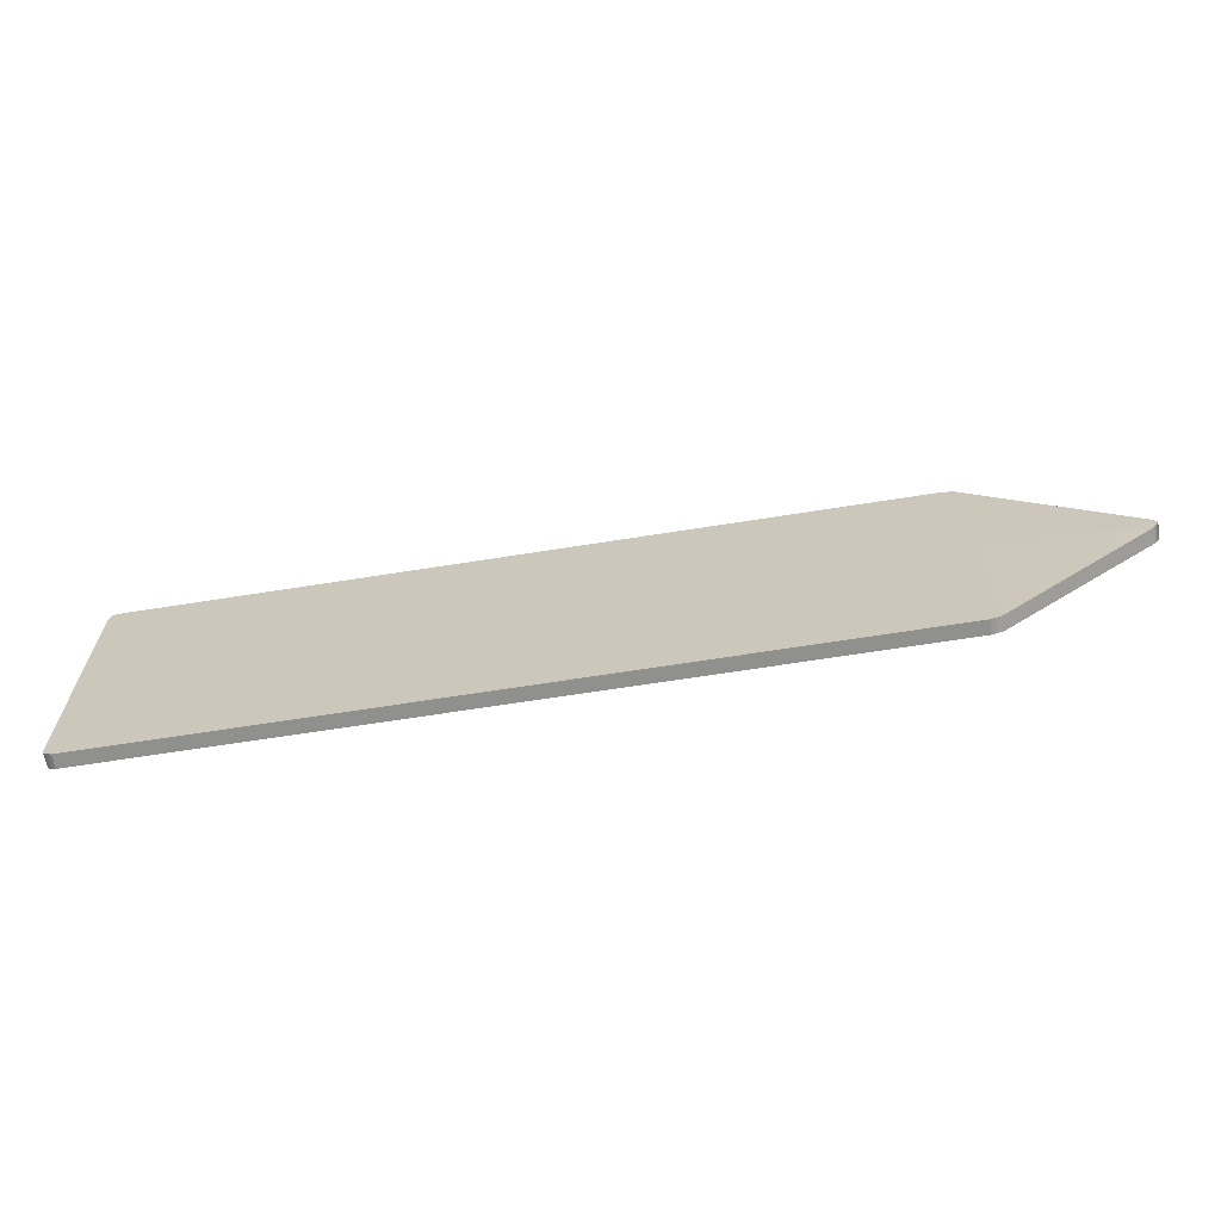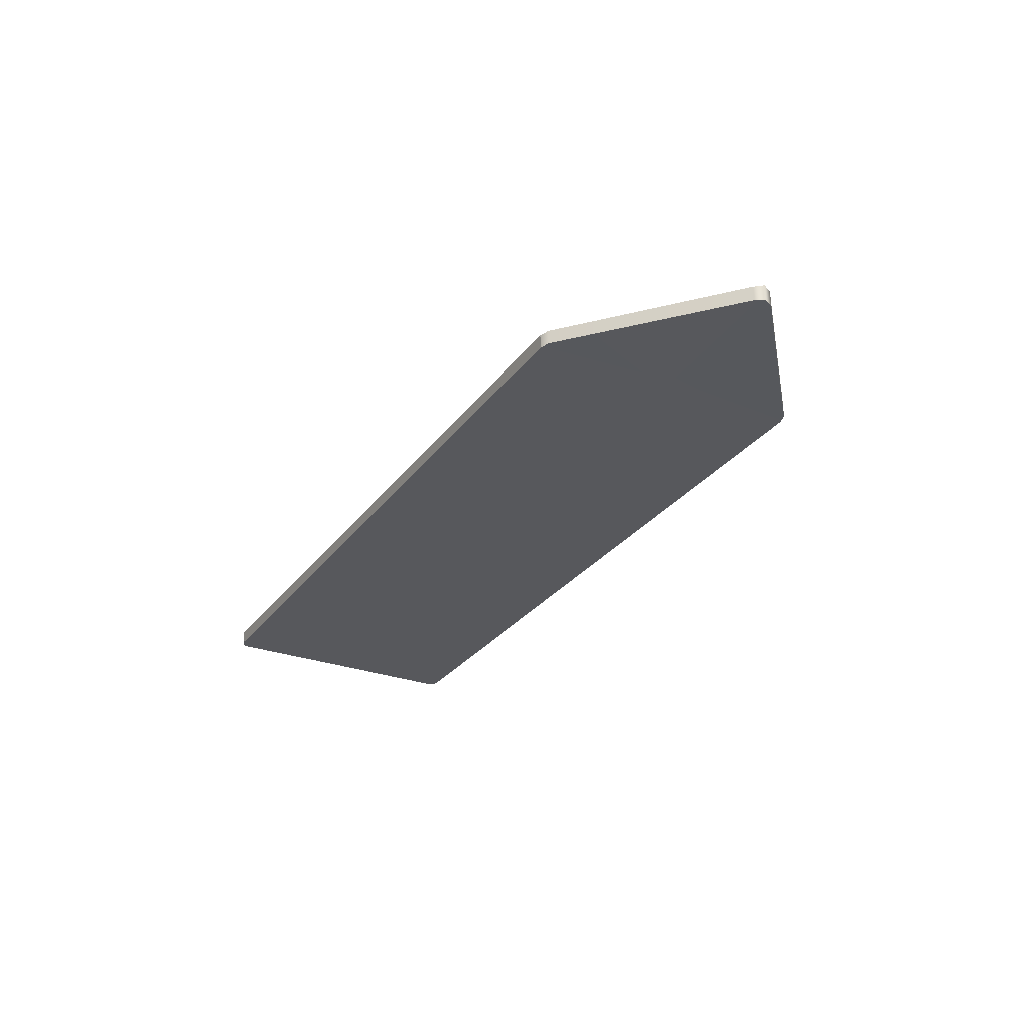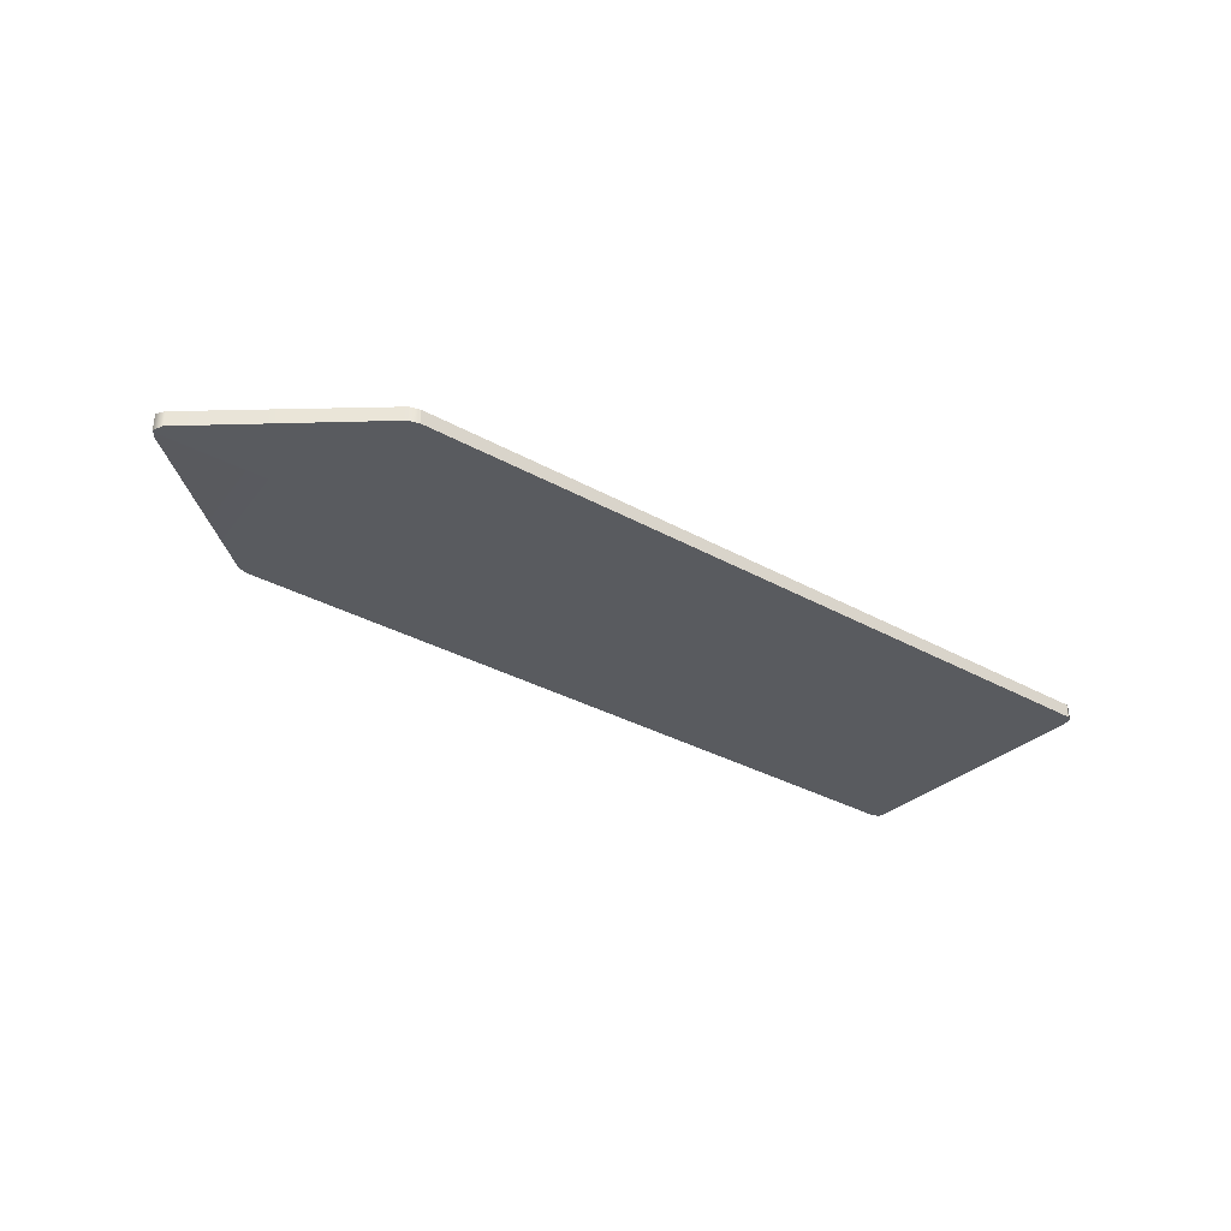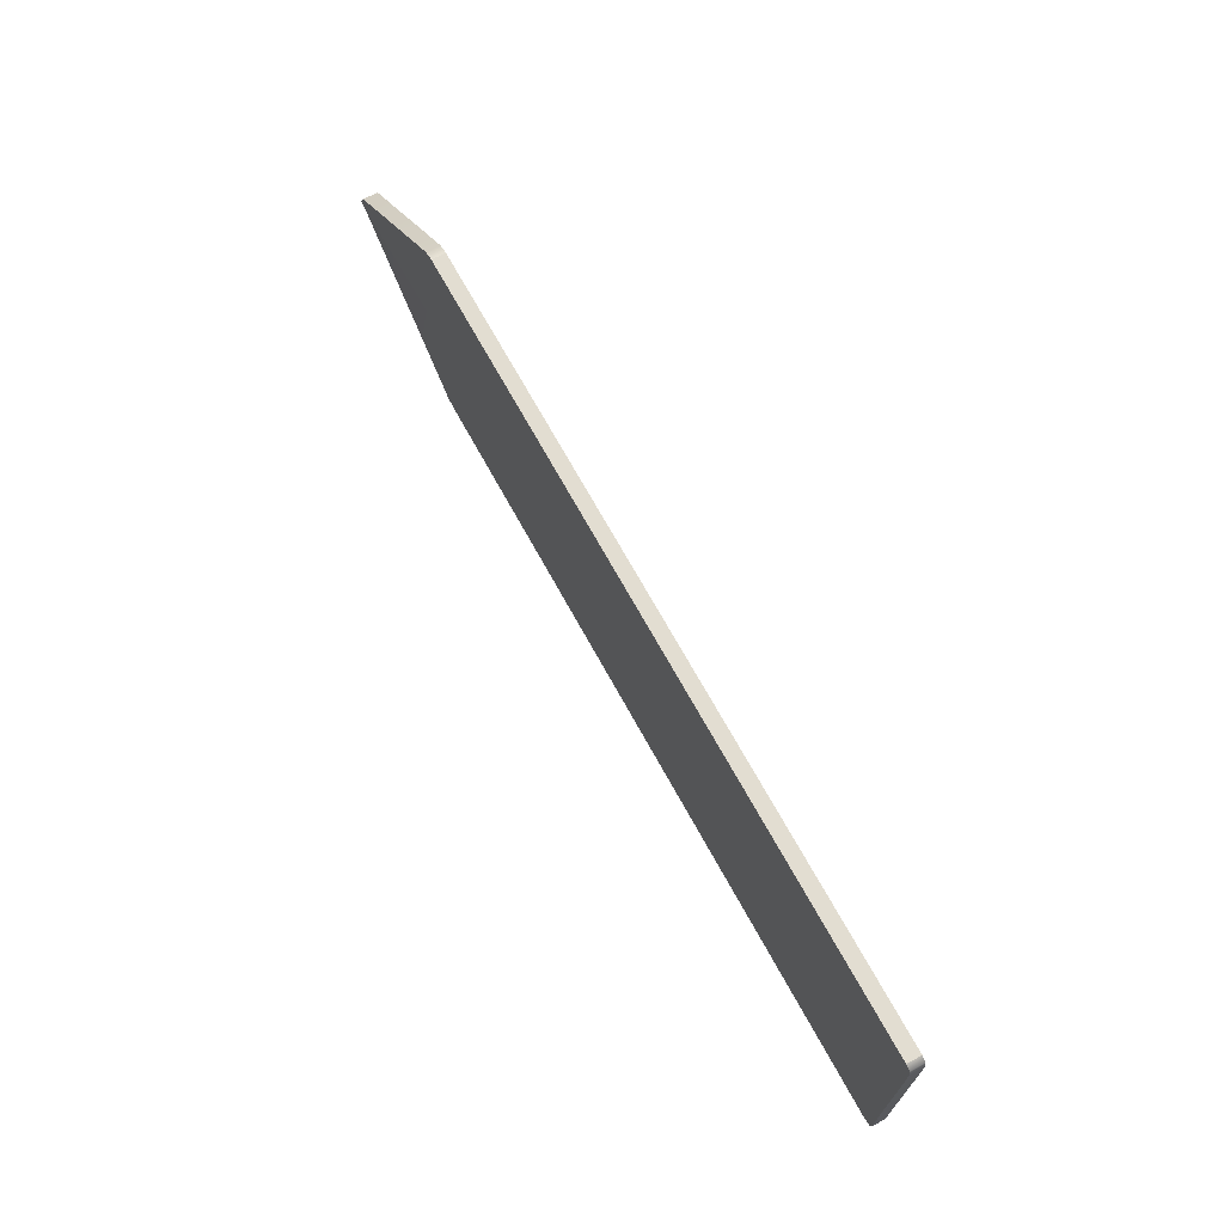
<metadata>
{"format":"obj","ext":"obj","renderer":"f3d","projection":"perspective","resolution":1024,"background":"white","views":[{"elev":-65.5,"azim":9.1,"up":"+Y"},{"elev":-28.4,"azim":61.2,"up":"+Z"},{"elev":-32.2,"azim":141.8,"up":"+Z"},{"elev":68.6,"azim":-118.6,"up":"+Y"}]}
</metadata>
<code>
g ITEM_Sign
v -0.7955 -0.2577 -0.01321
v -0.7813 -0.2636 0.01321
v -0.7813 -0.2636 -0.01321
v -0.7955 -0.2577 0.01321
v -0.7986 -0.2485 0.01321
v -0.7986 -0.2485 -0.01321
v -0.7986 0.001301 0.01321
v -0.7986 0.001301 -0.01321
v -0.7986 0.2437 0.01321
v -0.7986 0.2437 -0.01321
v -0.7955 0.2577 0.01321
v -0.7955 0.2577 -0.01321
v -0.7848 0.2636 -0.01321
v -0.7848 0.2636 0.01321
v 0.6851 0.2636 -0.01321
v 0.7047 0.2578 0.01321
v 0.6851 0.2636 0.01321
v 0.7047 0.2578 -0.01321
v 0.9899 0.01717 0.0141
v 0.9899 0.01714 -0.0141
v 0.9985 -1.263e-08 0.01586
v 0.9985 -1.263e-08 -0.01586
v 0.9874 -0.01671 0.0141
v 0.9877 -0.01645 -0.0141
v 0.7047 -0.2578 0.01321
v 0.7047 -0.2578 -0.01321
v 0.6851 -0.2636 0.01321
v 0.6851 -0.2636 -0.01321
v 0.6851 -0.2636 0.01321
v 0.6851 -0.2636 -0.01321
v -0.7021 -0.2636 -0.01321
v -0.7021 -0.2636 0.01321
v -0.7813 -0.2636 -0.01321
v -0.7813 -0.2636 0.01321
v 0.6851 0.2636 -0.01321
v 0.6851 0.2636 0.01321
v -0.7021 0.2636 0.01321
v -0.7021 0.2636 -0.01321
v -0.7848 0.2636 0.01321
v -0.7848 0.2636 -0.01321
v -0.7955 -0.2577 -0.01321
v -0.7813 -0.2636 -0.01321
v -0.7021 0.001301 -0.01321
v -0.7986 -0.2485 -0.01321
v -0.7021 -0.2636 -0.01321
v -0.7986 0.001301 -0.01321
v -0.7986 0.2437 -0.01321
v -0.7955 0.2577 -0.01321
v -0.7848 0.2636 -0.01321
v 0.6851 -0.2636 -0.01321
v 0.7047 0.001301 -0.01321
v 0.7047 -0.2578 -0.01321
v -0.7021 0.2636 -0.01321
v 0.9877 -0.01645 -0.0141
v 0.6851 0.2636 -0.01321
v 0.9985 -1.263e-08 -0.01586
v 0.7047 0.2578 -0.01321
v 0.9899 0.01714 -0.0141
v -0.7955 0.2577 0.01321
v -0.7848 0.2636 0.01321
v -0.7021 0.001301 0.01321
v -0.7986 0.2437 0.01321
v -0.7021 0.2636 0.01321
v -0.7986 0.001301 0.01321
v -0.7986 -0.2485 0.01321
v -0.7955 -0.2577 0.01321
v -0.7813 -0.2636 0.01321
v 0.6851 0.2636 0.01321
v 0.7047 0.001301 0.01321
v 0.7047 0.2578 0.01321
v -0.7021 -0.2636 0.01321
v 0.9899 0.01717 0.0141
v 0.6851 -0.2636 0.01321
v 0.9985 -1.263e-08 0.01586
v 0.7047 -0.2578 0.01321
v 0.9874 -0.01671 0.0141
g ITEM_Sign_0
f 3 2 1
f 2 4 1
f 4 5 1
f 5 6 1
f 5 7 6
f 7 8 6
f 7 9 8
f 9 10 8
f 9 11 10
f 11 12 10
f 13 12 11
f 14 13 11
f 17 16 15
f 16 18 15
f 16 19 18
f 19 20 18
f 19 21 20
f 21 22 20
f 22 21 23
f 24 22 23
f 24 23 25
f 26 24 25
f 26 25 27
f 28 26 27
f 31 30 29
f 32 31 29
f 33 31 32
f 34 33 32
f 37 36 35
f 38 37 35
f 39 37 38
f 40 39 38
f 43 42 41
f 43 41 44
f 43 45 42
f 43 44 46
f 43 46 47
f 43 47 48
f 49 43 48
f 45 43 50
f 43 51 50
f 51 52 50
f 49 53 43
f 51 43 53
f 51 54 52
f 55 51 53
f 51 56 54
f 55 57 51
f 51 58 56
f 51 57 58
f 61 60 59
f 61 59 62
f 61 63 60
f 61 62 64
f 61 64 65
f 61 65 66
f 67 61 66
f 63 61 68
f 61 69 68
f 69 70 68
f 67 71 61
f 69 61 71
f 69 72 70
f 73 69 71
f 69 74 72
f 73 75 69
f 69 76 74
f 69 75 76

</code>
